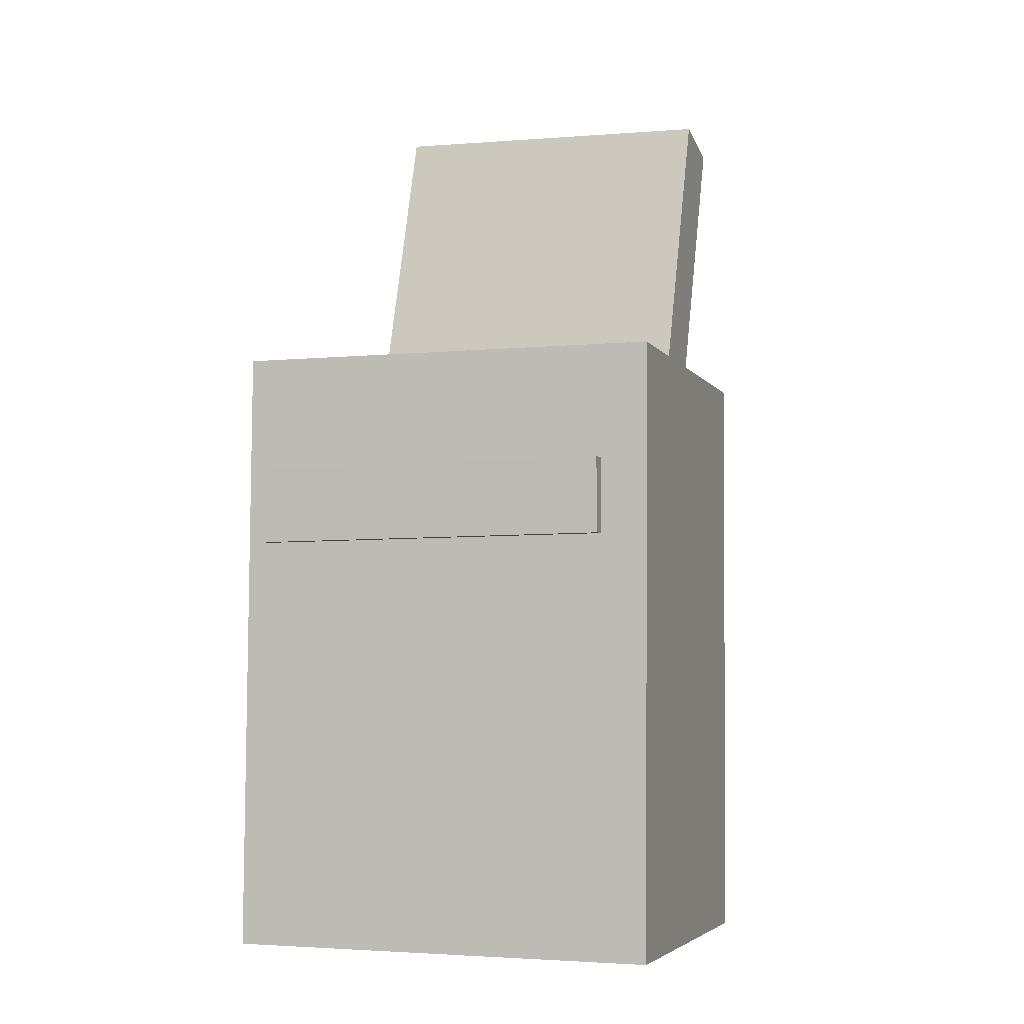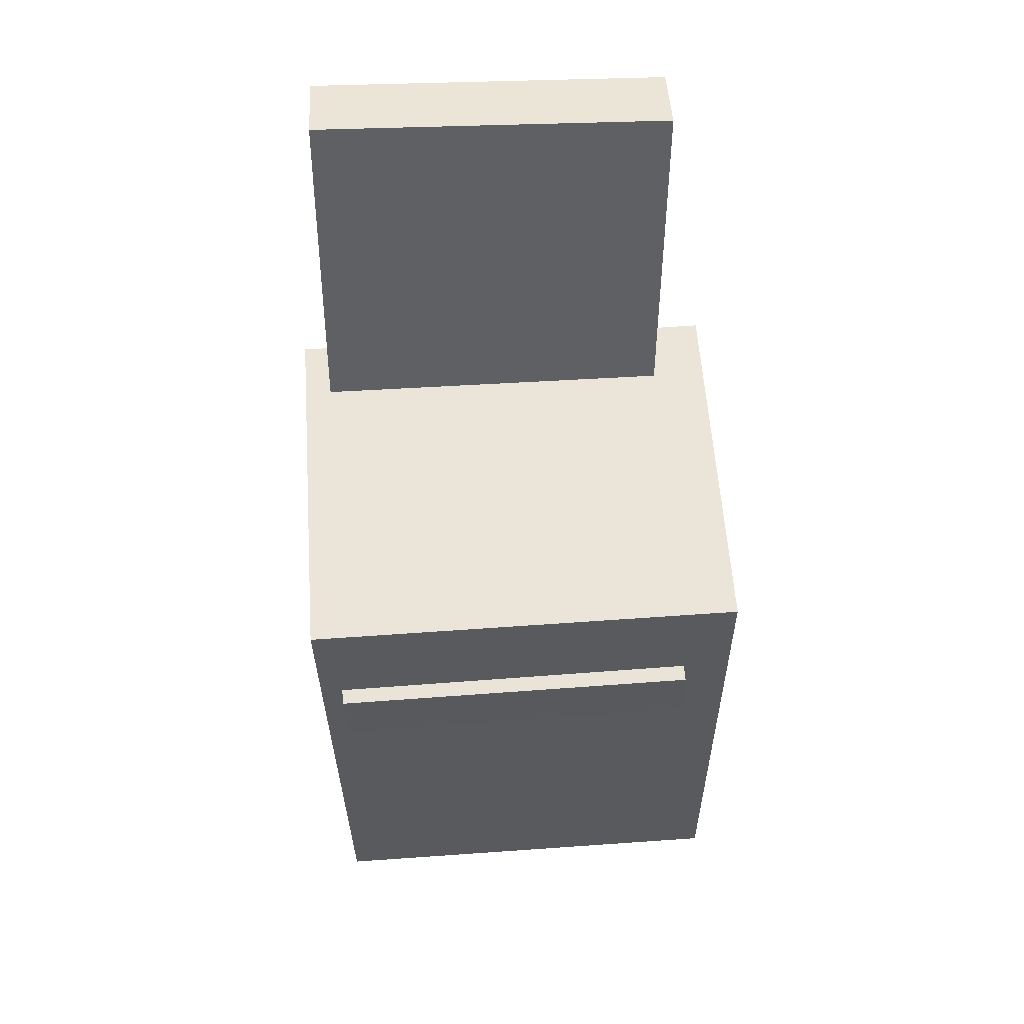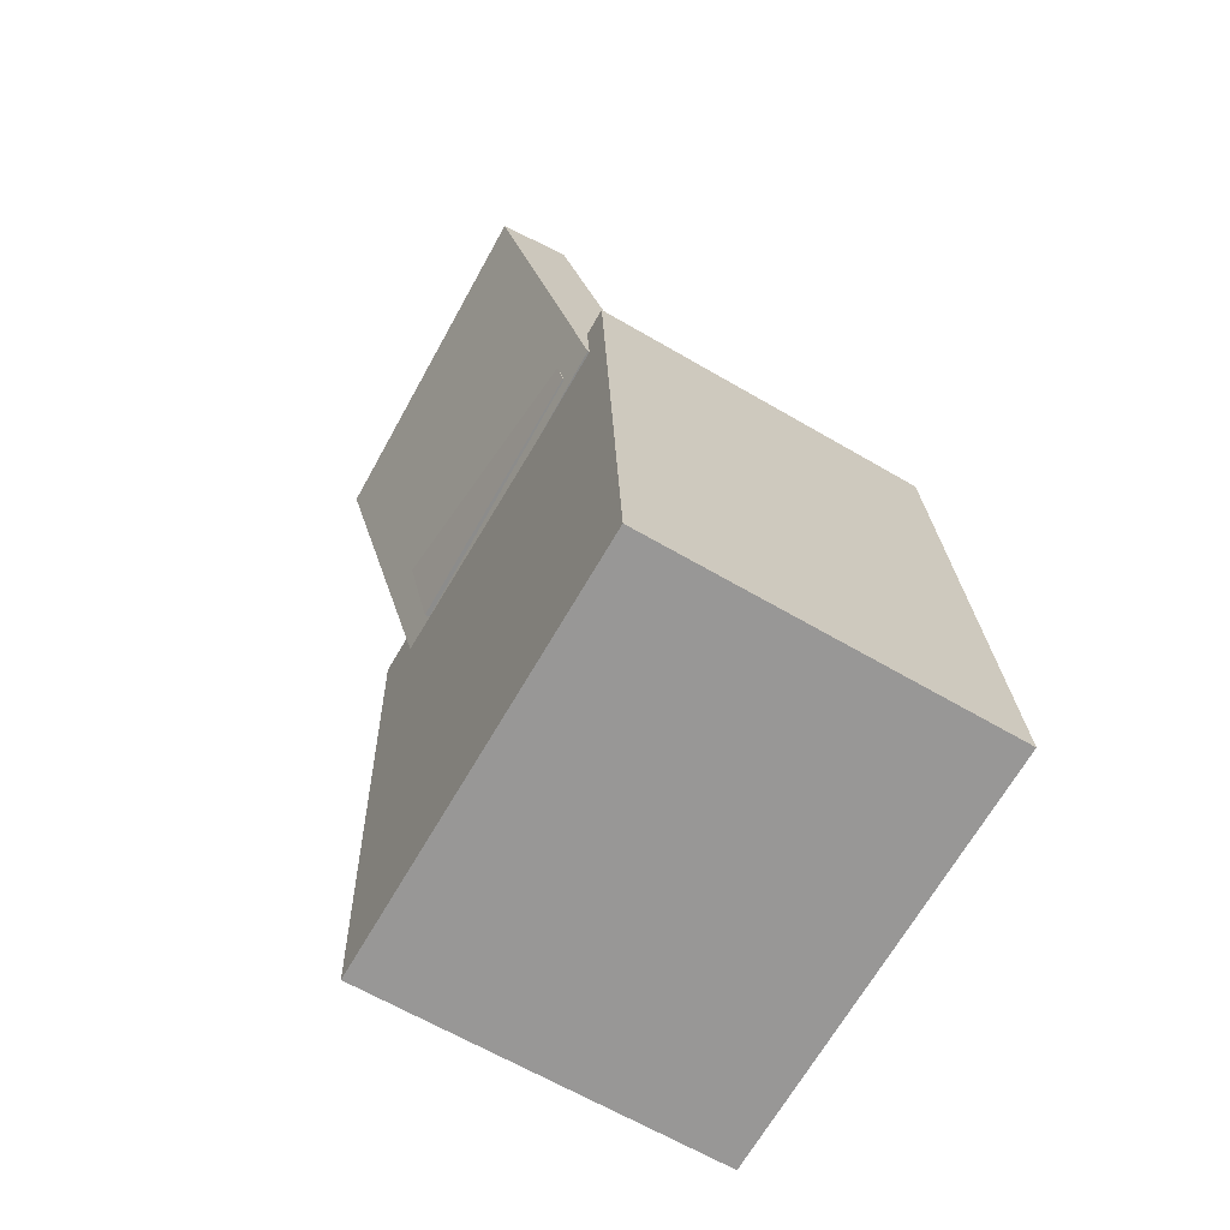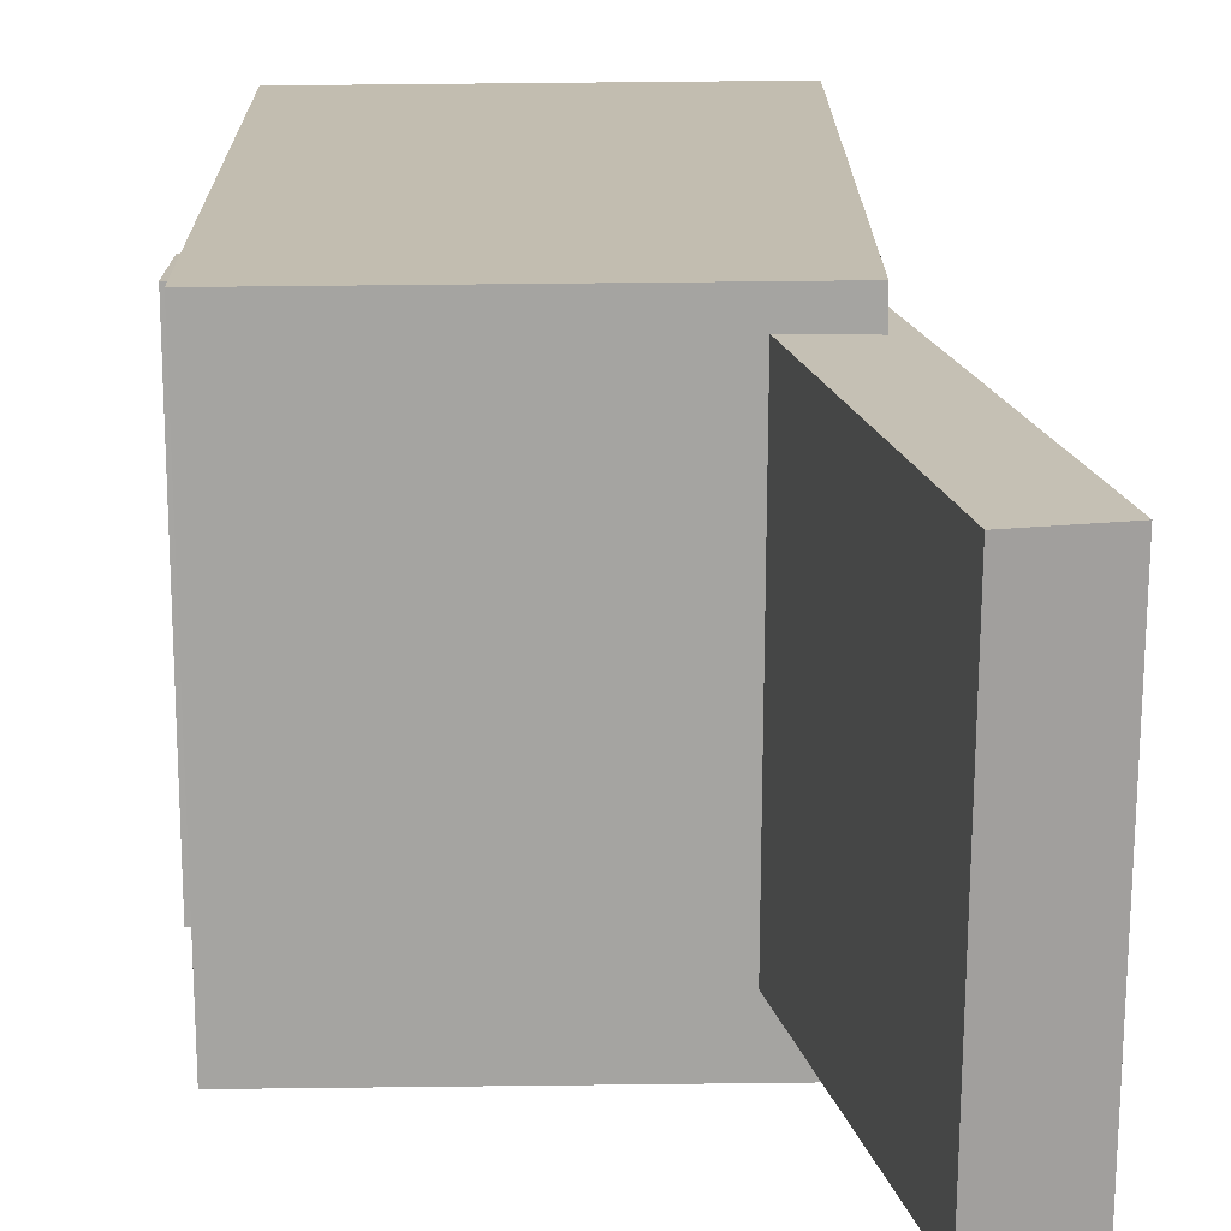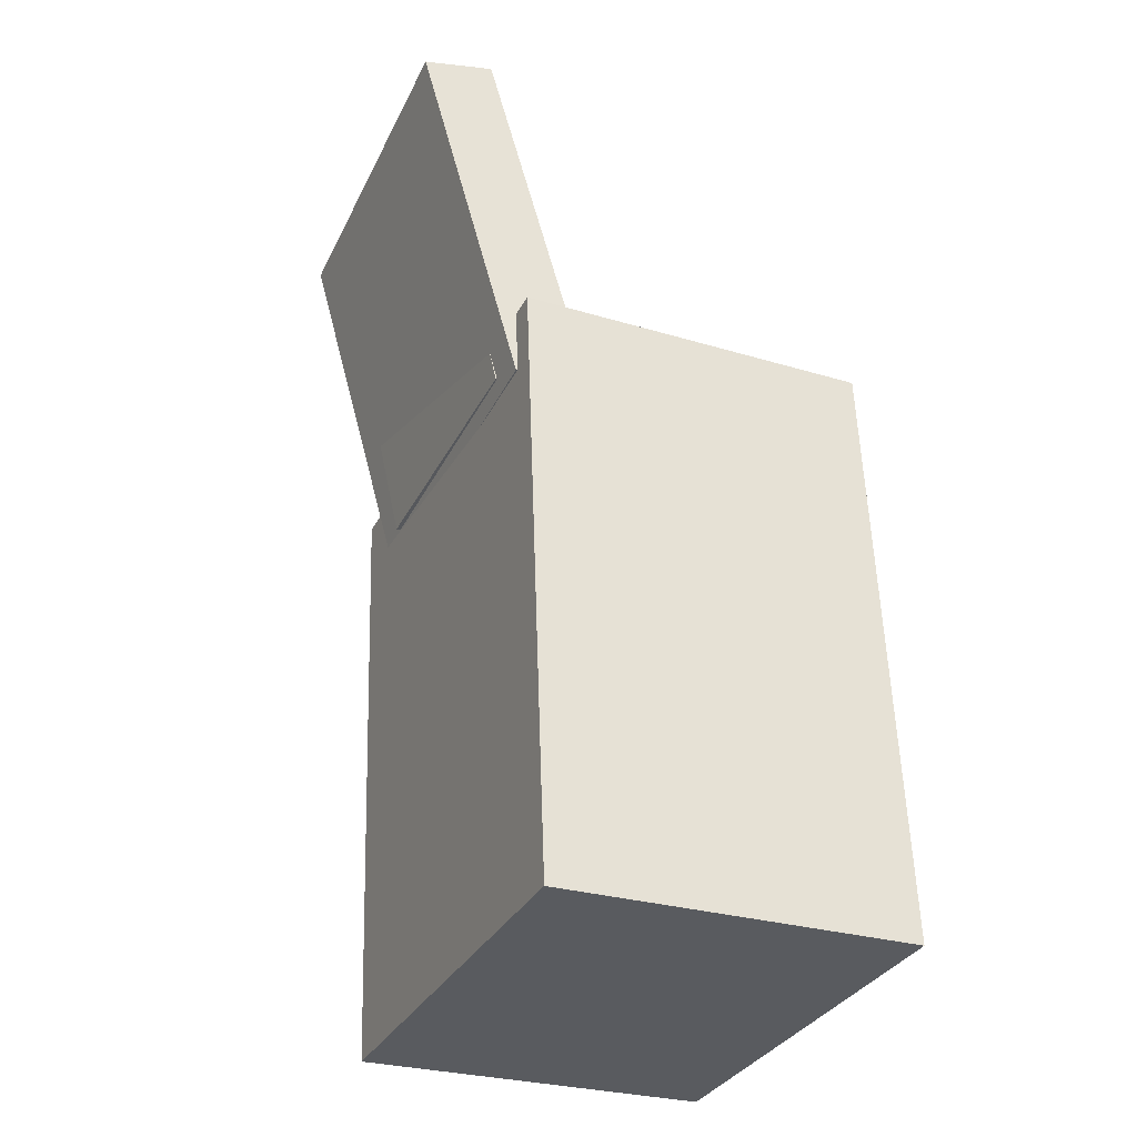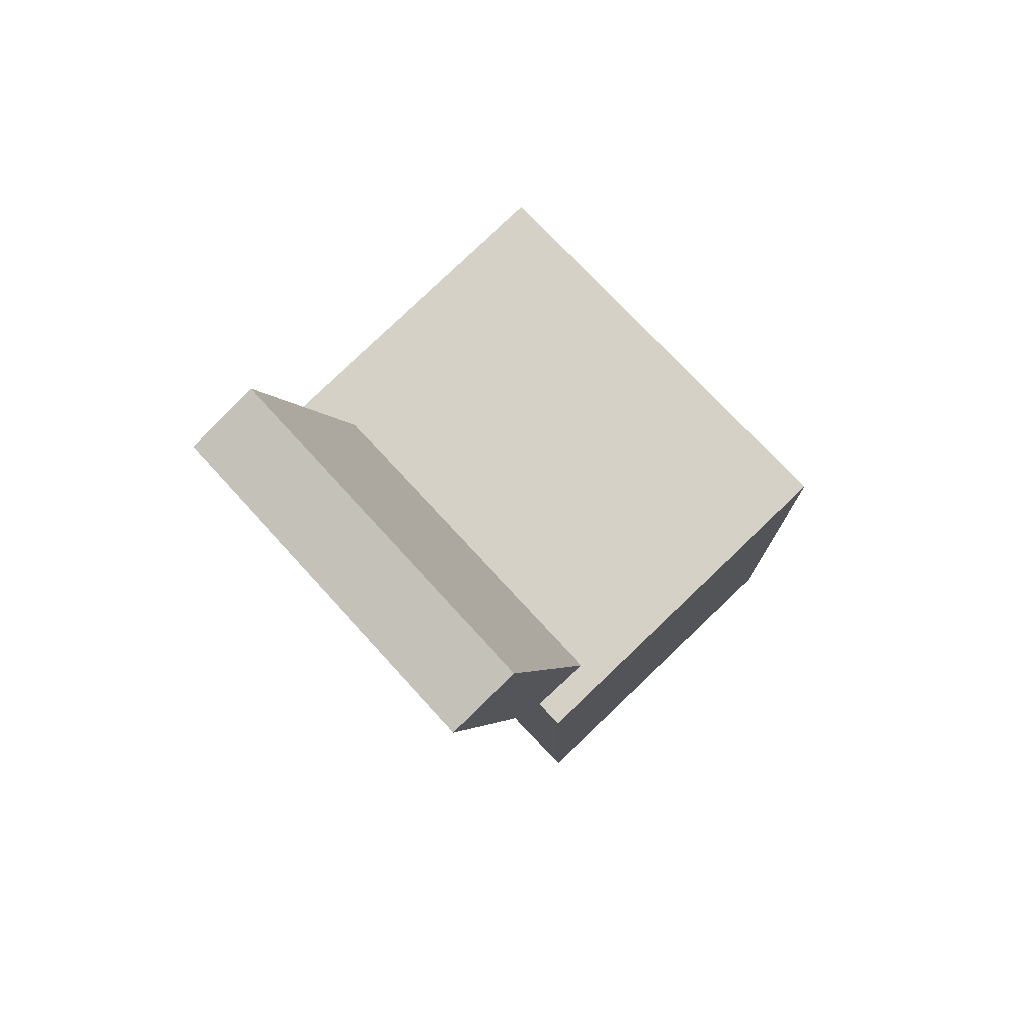
<metadata>
{"format":"obj","ext":"obj","renderer":"f3d","projection":"perspective","resolution":1024,"background":"white","views":[{"elev":-2.8,"azim":108.9,"up":"+Y"},{"elev":61.0,"azim":86.5,"up":"+Y"},{"elev":-69.6,"azim":-29.8,"up":"+Y"},{"elev":17.2,"azim":-178.2,"up":"+Z"},{"elev":-33.7,"azim":-23.9,"up":"+Y"},{"elev":77.1,"azim":-43.1,"up":"+Y"}]}
</metadata>
<code>
v -0.2135 0.3738 0.14
v -0.1314 0.07186 0.1467
v -0.1559 0.3895 0.1404
v -0.07384 0.08752 0.1471
v -0.2102 0.3685 -0.1399
v -0.1281 0.06656 -0.1332
v -0.1526 0.3841 -0.1395
v -0.07051 0.08222 -0.1328
f 1.0 7.0 5.0
f 1.0 3.0 7.0
f 1.0 4.0 3.0
f 1.0 2.0 4.0
f 3.0 8.0 7.0
f 3.0 4.0 8.0
f 5.0 7.0 8.0
f 5.0 8.0 6.0
f 1.0 5.0 6.0
f 1.0 6.0 2.0
f 2.0 6.0 8.0
f 2.0 8.0 4.0
v -0.0007629 -0.02486 0.02473
v 0.03184 -0.02664 0.06142
v 0.04308 -0.02106 -0.01404
v 0.07568 -0.02285 0.02265
v 0.006019 -0.3025 0.005222
v 0.03862 -0.3042 0.04191
v 0.04986 -0.2987 -0.03355
v 0.08246 -0.3004 0.003146
f 9.0 15.0 13.0
f 9.0 11.0 15.0
f 9.0 12.0 11.0
f 9.0 10.0 12.0
f 11.0 16.0 15.0
f 11.0 12.0 16.0
f 13.0 15.0 16.0
f 13.0 16.0 14.0
f 9.0 13.0 14.0
f 9.0 14.0 10.0
f 10.0 14.0 16.0
f 10.0 16.0 12.0
v -0.07126 -0.03218 0.1088
v -0.07416 0.01872 0.1104
v -0.07031 -0.0257 -0.1074
v -0.07322 0.0252 -0.1058
v 0.138 -0.02028 0.1101
v 0.1351 0.03062 0.1116
v 0.139 -0.0138 -0.1061
v 0.1361 0.0371 -0.1046
f 17.0 23.0 21.0
f 17.0 19.0 23.0
f 17.0 20.0 19.0
f 17.0 18.0 20.0
f 19.0 24.0 23.0
f 19.0 20.0 24.0
f 21.0 23.0 24.0
f 21.0 24.0 22.0
f 17.0 21.0 22.0
f 17.0 22.0 18.0
f 18.0 22.0 24.0
f 18.0 24.0 20.0
v -0.1163 -0.357 -0.1789
v -0.1349 0.1288 -0.1758
v 0.1701 -0.346 -0.1814
v 0.1515 0.1398 -0.1783
v -0.1132 -0.359 0.1647
v -0.1318 0.1268 0.1678
v 0.1732 -0.348 0.1622
v 0.1546 0.1378 0.1653
f 25.0 31.0 29.0
f 25.0 27.0 31.0
f 25.0 28.0 27.0
f 25.0 26.0 28.0
f 27.0 32.0 31.0
f 27.0 28.0 32.0
f 29.0 31.0 32.0
f 29.0 32.0 30.0
f 25.0 29.0 30.0
f 25.0 30.0 26.0
f 26.0 30.0 32.0
f 26.0 32.0 28.0
v -0.1357 0.0841 0.1161
v -0.1087 0.09011 0.1159
v -0.1886 0.3219 0.1137
v -0.1616 0.3279 0.1136
v -0.1365 0.08177 -0.1021
v -0.1095 0.08779 -0.1022
v -0.1894 0.3196 -0.1044
v -0.1624 0.3256 -0.1046
f 33.0 39.0 37.0
f 33.0 35.0 39.0
f 33.0 36.0 35.0
f 33.0 34.0 36.0
f 35.0 40.0 39.0
f 35.0 36.0 40.0
f 37.0 39.0 40.0
f 37.0 40.0 38.0
f 33.0 37.0 38.0
f 33.0 38.0 34.0
f 34.0 38.0 40.0
f 34.0 40.0 36.0
v 0.1691 -0.0117 -0.1425
v 0.1714 -0.01644 0.146
v -0.1177 -0.01588 -0.1404
v -0.1154 -0.02063 0.1482
v 0.1683 0.04866 -0.1415
v 0.1705 0.04392 0.147
v -0.1185 0.04447 -0.1394
v -0.1163 0.03973 0.1492
f 41.0 47.0 45.0
f 41.0 43.0 47.0
f 41.0 44.0 43.0
f 41.0 42.0 44.0
f 43.0 48.0 47.0
f 43.0 44.0 48.0
f 45.0 47.0 48.0
f 45.0 48.0 46.0
f 41.0 45.0 46.0
f 41.0 46.0 42.0
f 42.0 46.0 48.0
f 42.0 48.0 44.0

</code>
